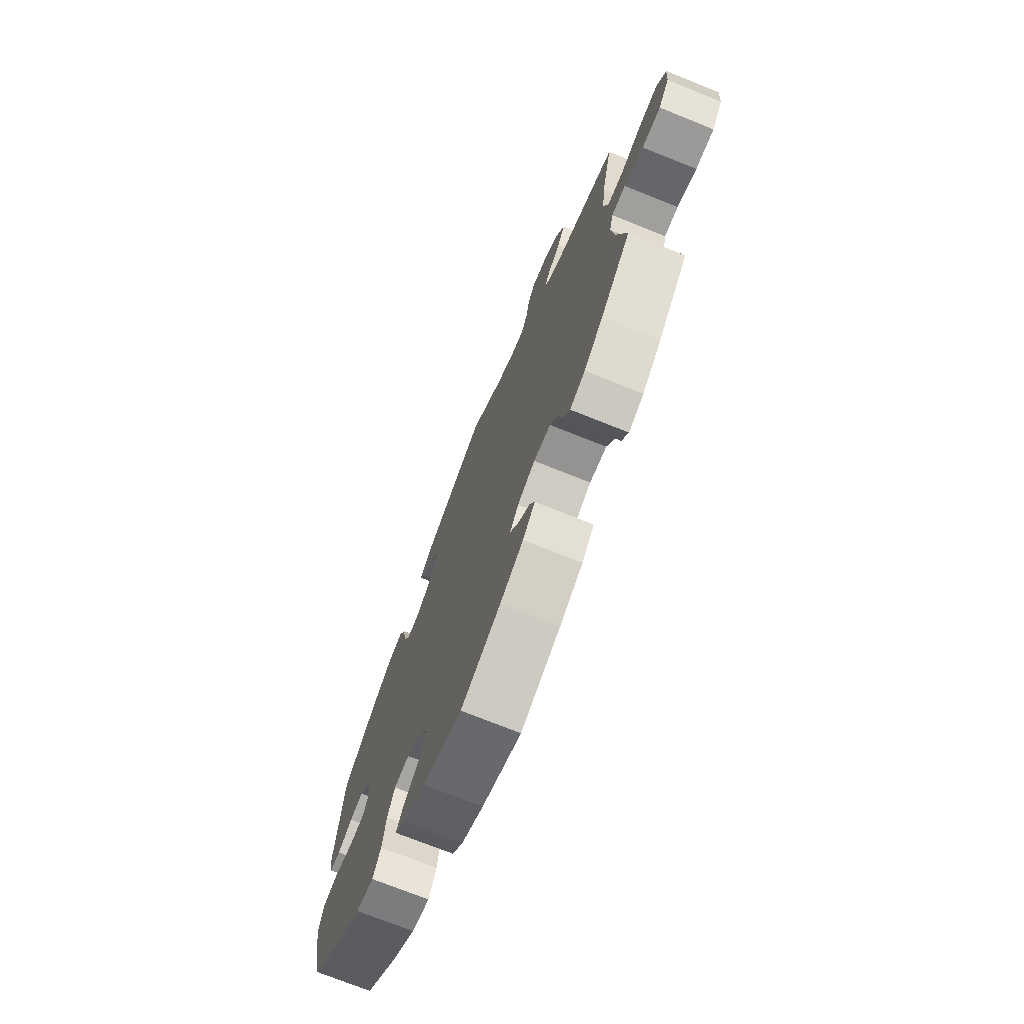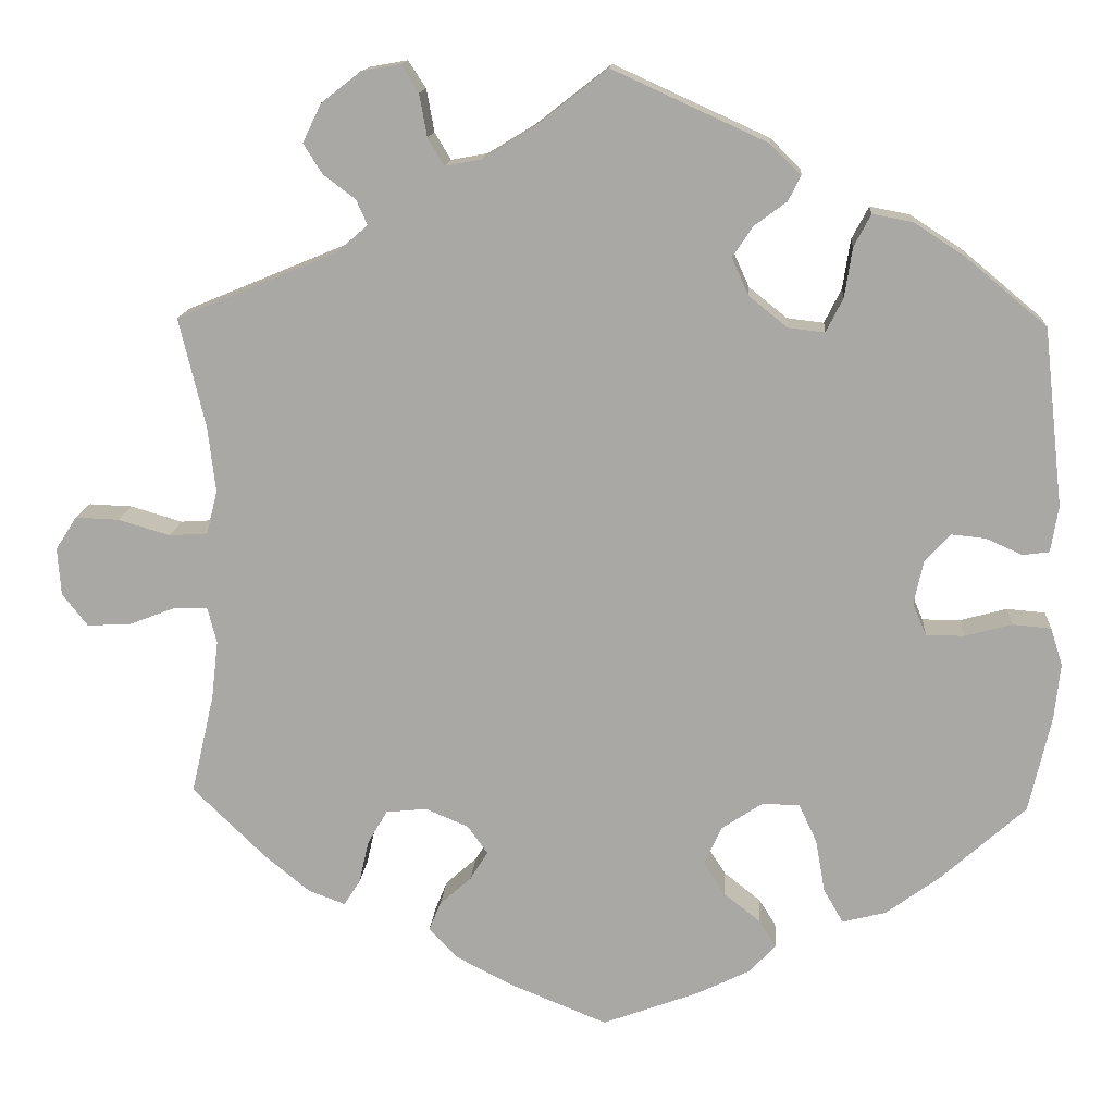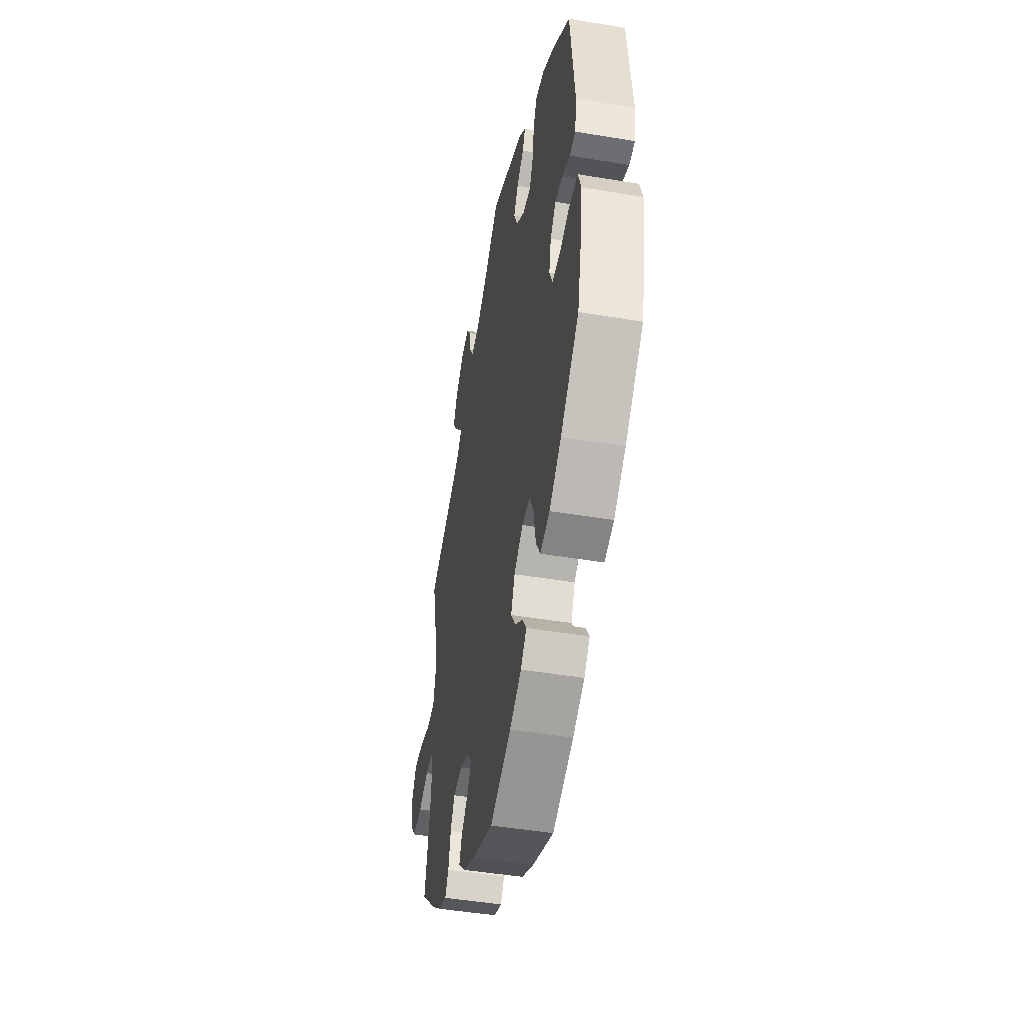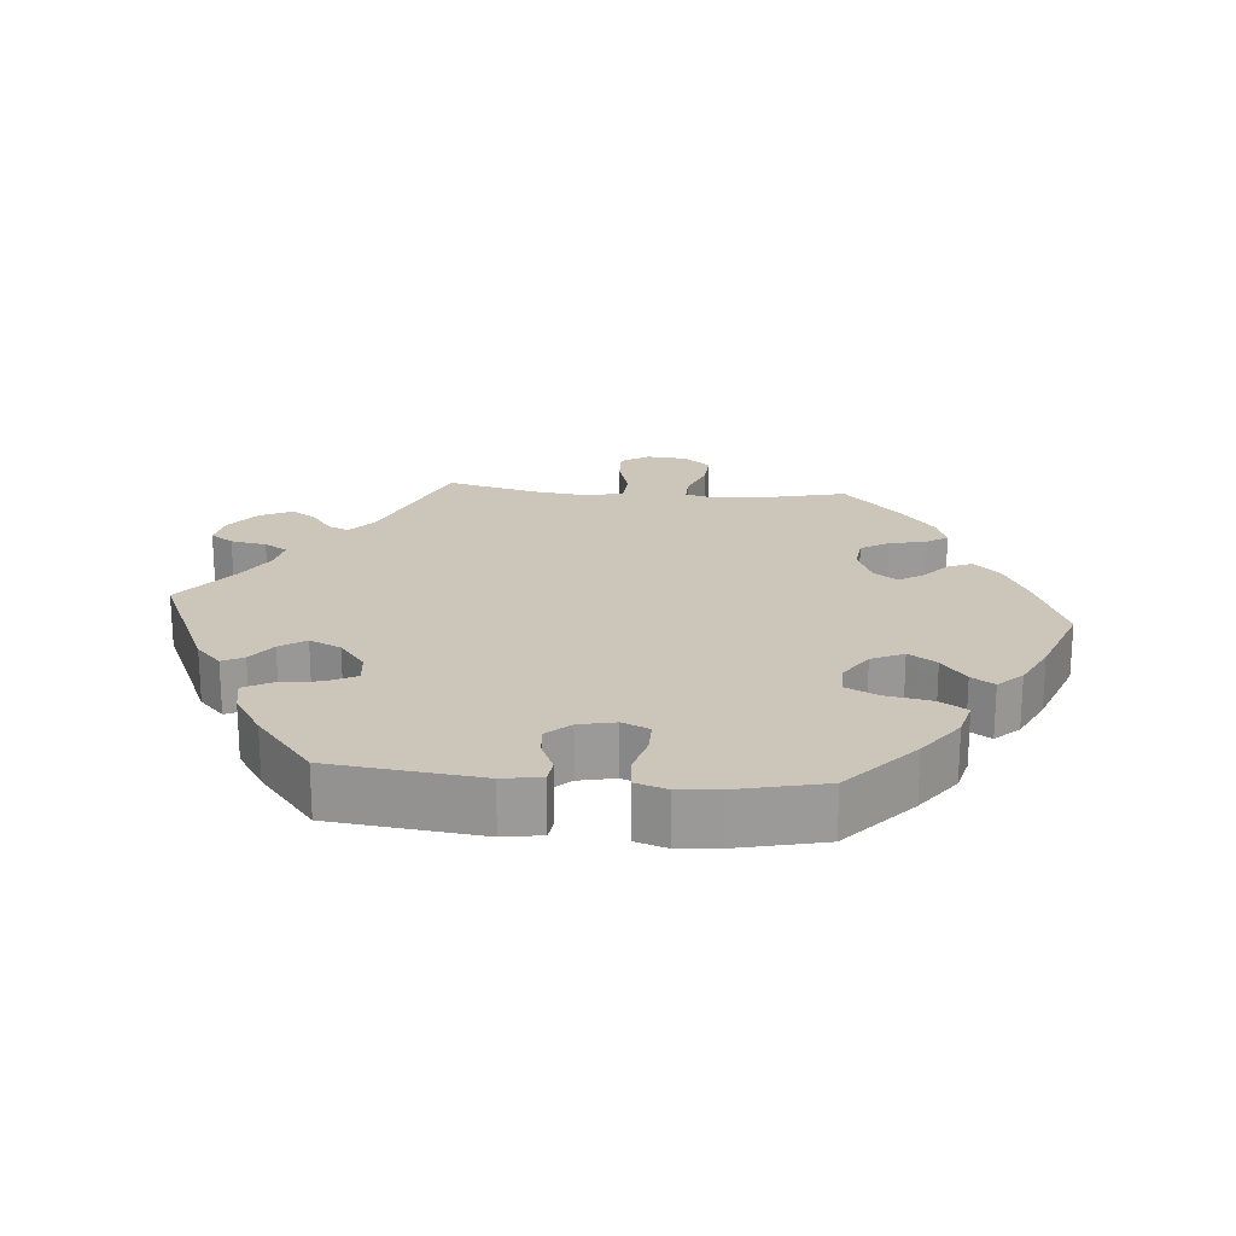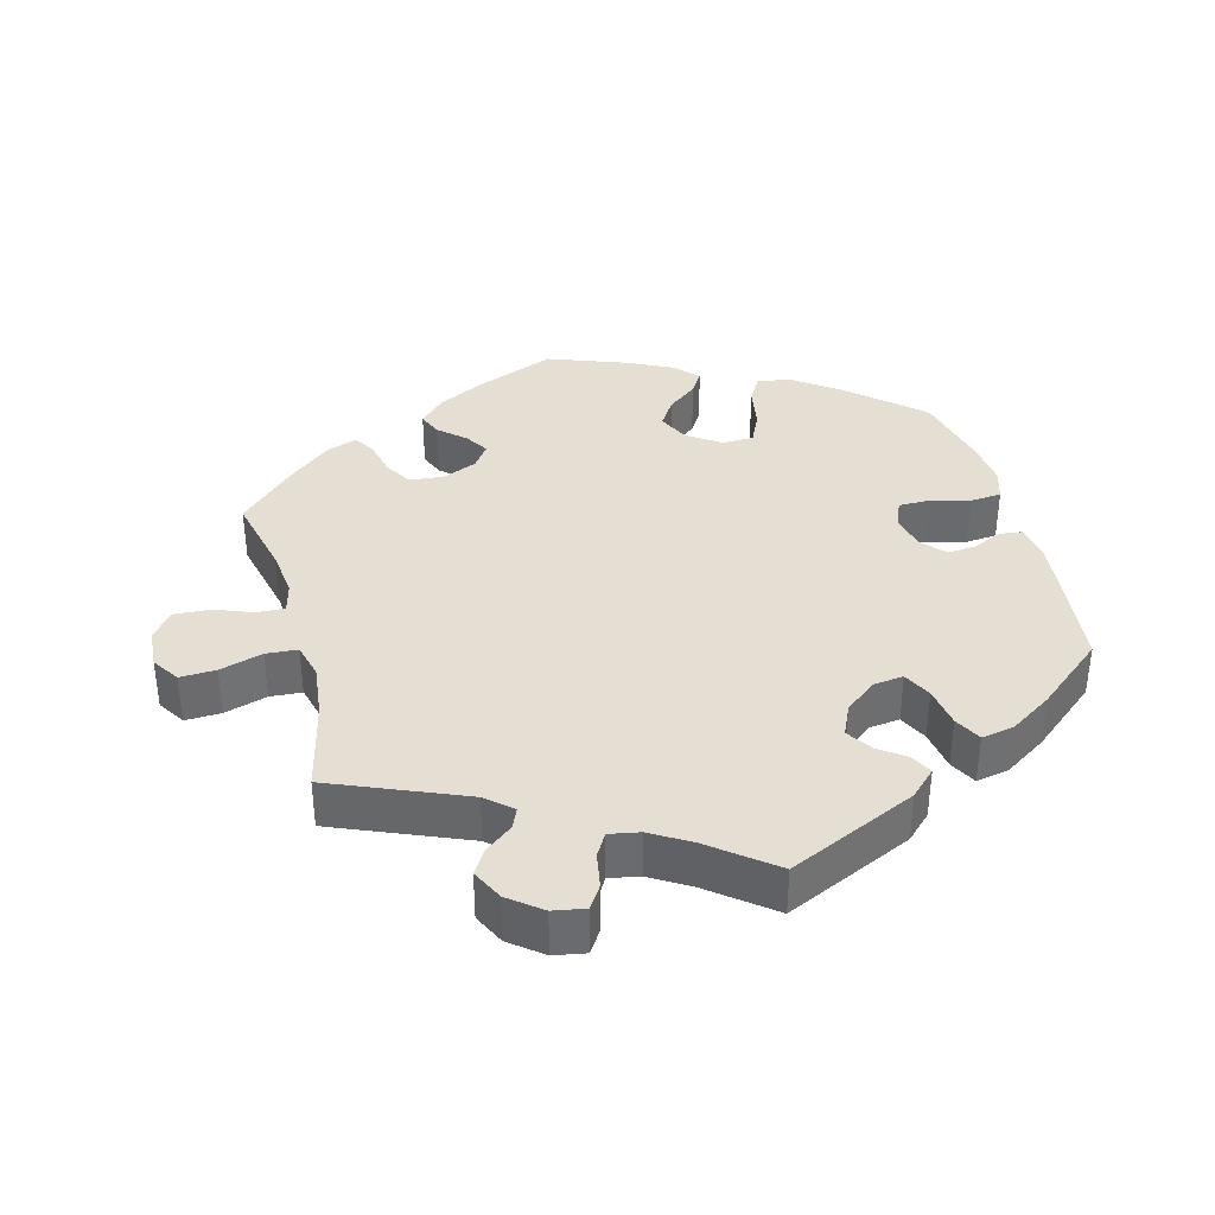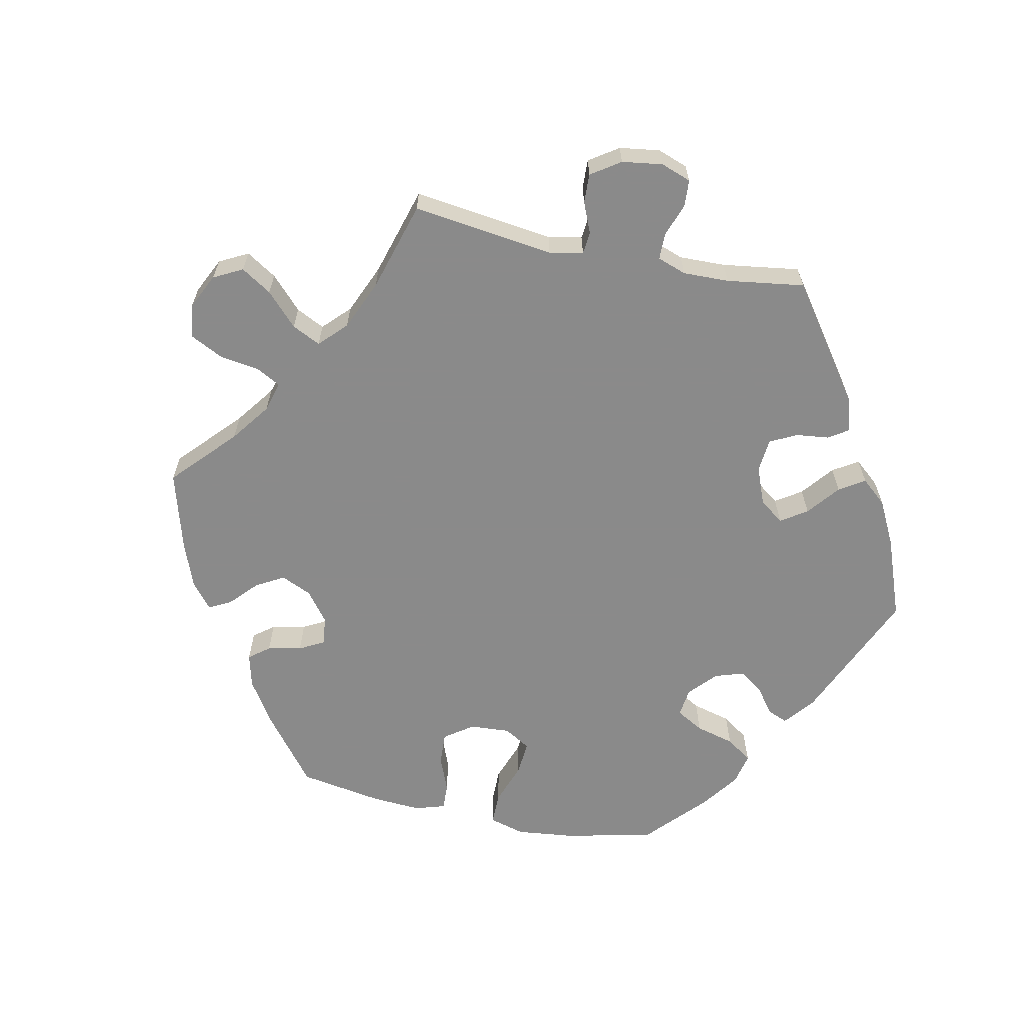
<metadata>
{"format":"obj","ext":"obj","renderer":"f3d","projection":"perspective","resolution":1024,"background":"white","views":[{"elev":-72.7,"azim":-111.9,"up":"+Z"},{"elev":14.1,"azim":4.1,"up":"+Z"},{"elev":-47.0,"azim":79.3,"up":"+Z"},{"elev":21.0,"azim":95.2,"up":"+Y"},{"elev":37.0,"azim":-14.9,"up":"+Y"},{"elev":-63.6,"azim":-41.7,"up":"+Y"}]}
</metadata>
<code>
v -0.474 0.07 -0.172
v -0.466 0.07 -0.103
v -0.477 0.07 -0.06
v -0.516 0.07 -0.061
v -0.57 0.07 -0.082
v -0.622 0.07 -0.085
v -0.652 0.07 -0.047
v -0.656 0.07 0.009
v -0.631 0.07 0.048
v -0.58 0.07 0.046
v -0.519 0.07 0.028
v -0.474 0.07 0.031
v -0.461 0.07 0.082
v -0.47 0.07 0.159
v -0.501 0.07 0.288
v -0.313 0.07 0.366
v -0.276 0.07 0.398
v -0.289 0.07 0.427
v -0.327 0.07 0.456
v -0.349 0.07 0.491
v -0.327 0.07 0.536
v -0.281 0.07 0.572
v -0.236 0.07 0.58
v -0.215 0.07 0.548
v -0.206 0.07 0.498
v -0.187 0.07 0.466
v -0.144 0.07 0.474
v -0.088 0.07 0.508
v 0 0.07 0.577
v 0.182 0.07 0.494
v 0.218 0.07 0.459
v 0.203 0.07 0.429
v 0.165 0.07 0.401
v 0.141 0.07 0.365
v 0.161 0.07 0.321
v 0.206 0.07 0.285
v 0.249 0.07 0.28
v 0.269 0.07 0.32
v 0.278 0.07 0.378
v 0.298 0.07 0.416
v 0.345 0.07 0.407
v 0.405 0.07 0.368
v 0.5 0.07 0.289
v 0.523 0.07 0.08
v 0.514 0.07 0.026
v 0.483 0.07 0.022
v 0.44 0.07 0.041
v 0.4 0.07 0.045
v 0.37 0.07 0.012
v 0.359 0.07 -0.039
v 0.375 0.07 -0.077
v 0.42 0.07 -0.077
v 0.475 0.07 -0.062
v 0.52 0.07 -0.066
v 0.534 0.07 -0.11
v 0.527 0.07 -0.176
v 0.501 0.07 -0.289
v 0.402 0.07 -0.378
v 0.338 0.07 -0.425
v 0.287 0.07 -0.438
v 0.264 0.07 -0.398
v 0.253 0.07 -0.336
v 0.232 0.07 -0.291
v 0.188 0.07 -0.29
v 0.14 0.07 -0.322
v 0.119 0.07 -0.367
v 0.144 0.07 -0.406
v 0.187 0.07 -0.44
v 0.207 0.07 -0.472
v 0.176 0.07 -0.505
v 0.113 0.07 -0.536
v 0 0.07 -0.578
v -0.114 0.07 -0.532
v -0.18 0.07 -0.498
v -0.215 0.07 -0.462
v -0.201 0.07 -0.428
v -0.164 0.07 -0.395
v -0.143 0.07 -0.361
v -0.167 0.07 -0.328
v -0.217 0.07 -0.307
v -0.265 0.07 -0.312
v -0.288 0.07 -0.351
v -0.3 0.07 -0.403
v -0.319 0.07 -0.432
v -0.362 0.07 -0.416
v -0.416 0.07 -0.372
v -0.501 0.07 -0.289
v -0.474 0 -0.172
v -0.466 0 -0.103
v -0.477 0 -0.06
v -0.516 0 -0.061
v -0.57 0 -0.082
v -0.622 0 -0.085
v -0.652 0 -0.047
v -0.656 0 0.009
v -0.631 0 0.048
v -0.58 0 0.046
v -0.519 0 0.028
v -0.474 0 0.031
v -0.461 0 0.082
v -0.47 0 0.159
v -0.501 0 0.288
v -0.313 0 0.366
v -0.276 0 0.398
v -0.289 0 0.427
v -0.327 0 0.456
v -0.349 0 0.491
v -0.327 0 0.536
v -0.281 0 0.572
v -0.236 0 0.58
v -0.215 0 0.548
v -0.206 0 0.498
v -0.187 0 0.466
v -0.144 0 0.474
v -0.088 0 0.508
v 0 0 0.577
v 0.182 0 0.494
v 0.218 0 0.459
v 0.203 0 0.429
v 0.165 0 0.401
v 0.141 0 0.365
v 0.161 0 0.321
v 0.206 0 0.285
v 0.249 0 0.28
v 0.269 0 0.32
v 0.278 0 0.378
v 0.298 0 0.416
v 0.345 0 0.407
v 0.405 0 0.368
v 0.5 0 0.289
v 0.523 0 0.08
v 0.514 0 0.026
v 0.483 0 0.022
v 0.44 0 0.041
v 0.4 0 0.045
v 0.37 0 0.012
v 0.359 0 -0.039
v 0.375 0 -0.077
v 0.42 0 -0.077
v 0.475 0 -0.062
v 0.52 0 -0.066
v 0.534 0 -0.11
v 0.527 0 -0.176
v 0.501 0 -0.289
v 0.402 0 -0.378
v 0.338 0 -0.425
v 0.287 0 -0.438
v 0.264 0 -0.398
v 0.253 0 -0.336
v 0.232 0 -0.291
v 0.188 0 -0.29
v 0.14 0 -0.322
v 0.119 0 -0.367
v 0.144 0 -0.406
v 0.187 0 -0.44
v 0.207 0 -0.472
v 0.176 0 -0.505
v 0.113 0 -0.536
v 0 0 -0.578
v -0.114 0 -0.532
v -0.18 0 -0.498
v -0.215 0 -0.462
v -0.201 0 -0.428
v -0.164 0 -0.395
v -0.143 0 -0.361
v -0.167 0 -0.328
v -0.217 0 -0.307
v -0.265 0 -0.312
v -0.288 0 -0.351
v -0.3 0 -0.403
v -0.319 0 -0.432
v -0.362 0 -0.416
v -0.416 0 -0.372
v -0.501 0 -0.289
f 86 87 1
f 85 86 1 2
f 82 83 84 85
f 81 82 85 2
f 80 81 2 3
f 79 80 3
f 74 75 76 77
f 74 77 78
f 73 74 78
f 72 73 78
f 71 72 78
f 70 71 78 79
f 67 68 69 70
f 66 67 70 79
f 59 60 61 62
f 59 62 63
f 58 59 63
f 57 58 63
f 56 57 63 64
f 52 53 54 55
f 51 52 55 56
f 44 45 46 47
f 44 47 48
f 43 44 48
f 42 43 48 49
f 38 39 40 41
f 37 38 41 42
f 30 31 32 33
f 28 29 30 33
f 27 28 33 34
f 26 27 34 35
f 22 23 24 25
f 22 25 26
f 21 22 26
f 18 19 20 21
f 17 18 21 26
f 16 17 26 35
f 14 15 16 35
f 8 9 10 11
f 8 11 12
f 7 8 12
f 4 5 6 7
f 3 4 7 12
f 65 66 79 3
f 51 56 64
f 50 51 64 65
f 37 42 49 50
f 36 37 50 65
f 13 14 35 36
f 13 36 65
f 3 12 13 65
f 88 174 173
f 89 88 173 172
f 172 171 170 169
f 89 172 169 168
f 90 89 168 167
f 90 167 166
f 164 163 162 161
f 165 164 161
f 165 161 160
f 165 160 159
f 165 159 158
f 166 165 158 157
f 157 156 155 154
f 166 157 154 153
f 149 148 147 146
f 150 149 146
f 150 146 145
f 150 145 144
f 151 150 144 143
f 142 141 140 139
f 143 142 139 138
f 134 133 132 131
f 135 134 131
f 135 131 130
f 136 135 130 129
f 128 127 126 125
f 129 128 125 124
f 120 119 118 117
f 120 117 116 115
f 121 120 115 114
f 122 121 114 113
f 112 111 110 109
f 113 112 109
f 113 109 108
f 108 107 106 105
f 113 108 105 104
f 122 113 104 103
f 122 103 102 101
f 98 97 96 95
f 99 98 95
f 99 95 94
f 94 93 92 91
f 99 94 91 90
f 90 166 153 152
f 151 143 138
f 152 151 138 137
f 137 136 129 124
f 152 137 124 123
f 123 122 101 100
f 152 123 100
f 152 100 99 90
f 1 88 89 2
f 2 89 90 3
f 3 90 91 4
f 4 91 92 5
f 5 92 93 6
f 6 93 94 7
f 7 94 95 8
f 8 95 96 9
f 9 96 97 10
f 10 97 98 11
f 11 98 99 12
f 12 99 100 13
f 13 100 101 14
f 14 101 102 15
f 15 102 103 16
f 16 103 104 17
f 17 104 105 18
f 18 105 106 19
f 19 106 107 20
f 20 107 108 21
f 21 108 109 22
f 22 109 110 23
f 23 110 111 24
f 24 111 112 25
f 25 112 113 26
f 26 113 114 27
f 27 114 115 28
f 28 115 116 29
f 29 116 117 30
f 30 117 118 31
f 31 118 119 32
f 32 119 120 33
f 33 120 121 34
f 34 121 122 35
f 35 122 123 36
f 36 123 124 37
f 37 124 125 38
f 38 125 126 39
f 39 126 127 40
f 40 127 128 41
f 41 128 129 42
f 42 129 130 43
f 43 130 131 44
f 44 131 132 45
f 45 132 133 46
f 46 133 134 47
f 47 134 135 48
f 48 135 136 49
f 49 136 137 50
f 50 137 138 51
f 51 138 139 52
f 52 139 140 53
f 53 140 141 54
f 54 141 142 55
f 55 142 143 56
f 56 143 144 57
f 57 144 145 58
f 58 145 146 59
f 59 146 147 60
f 60 147 148 61
f 61 148 149 62
f 62 149 150 63
f 63 150 151 64
f 64 151 152 65
f 65 152 153 66
f 66 153 154 67
f 67 154 155 68
f 68 155 156 69
f 69 156 157 70
f 70 157 158 71
f 71 158 159 72
f 72 159 160 73
f 73 160 161 74
f 74 161 162 75
f 75 162 163 76
f 76 163 164 77
f 77 164 165 78
f 78 165 166 79
f 79 166 167 80
f 80 167 168 81
f 81 168 169 82
f 82 169 170 83
f 83 170 171 84
f 84 171 172 85
f 85 172 173 86
f 86 173 174 87
f 87 174 88 1

</code>
